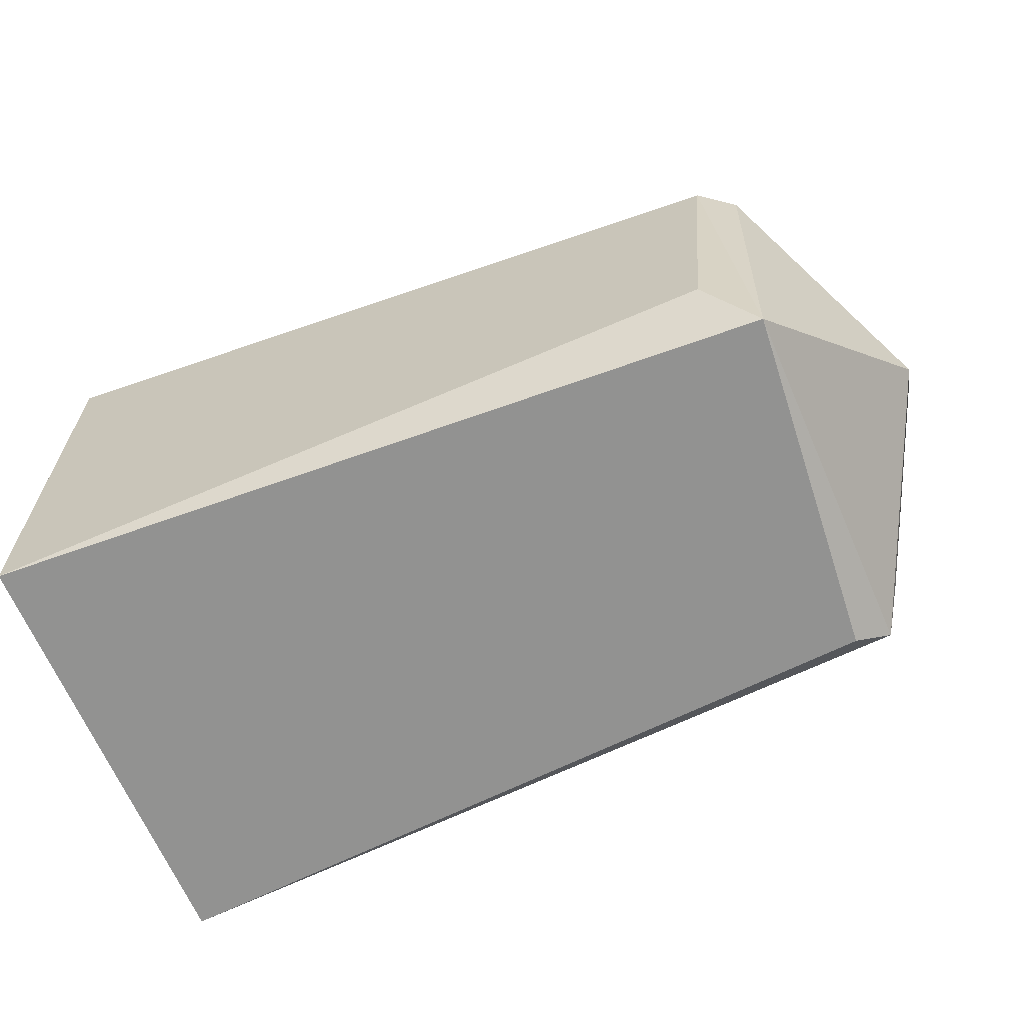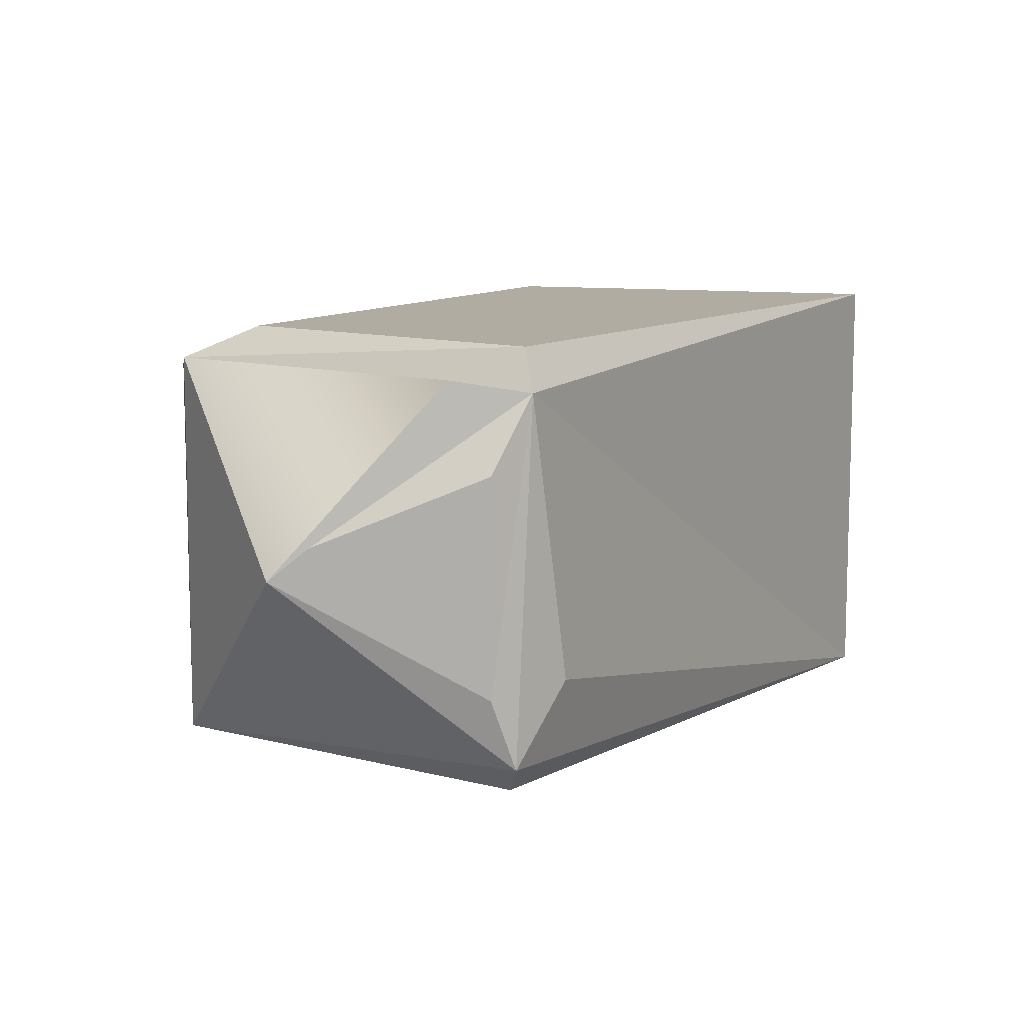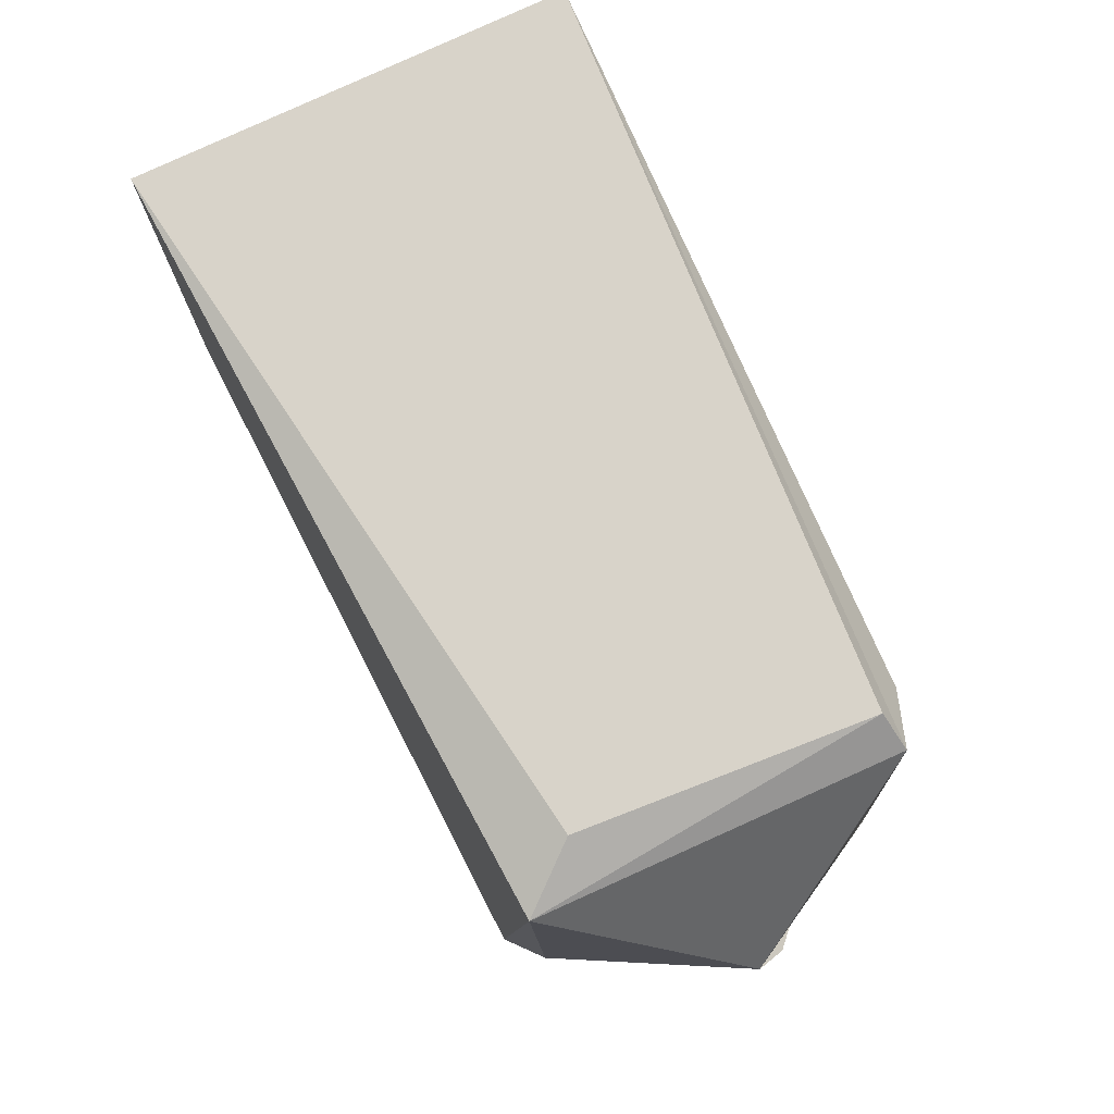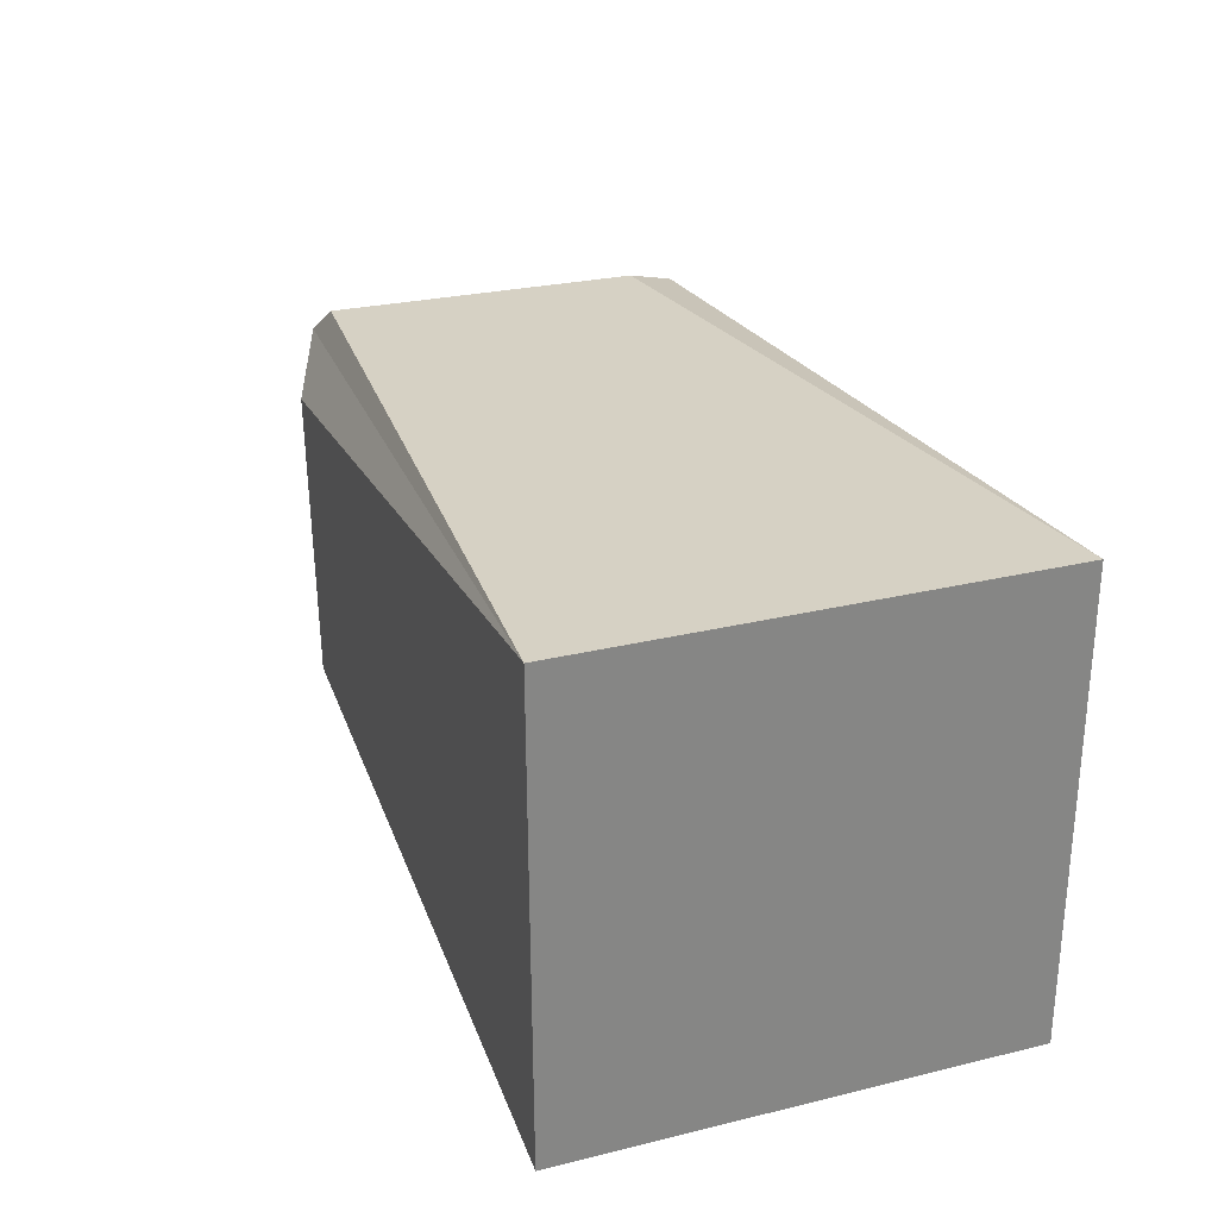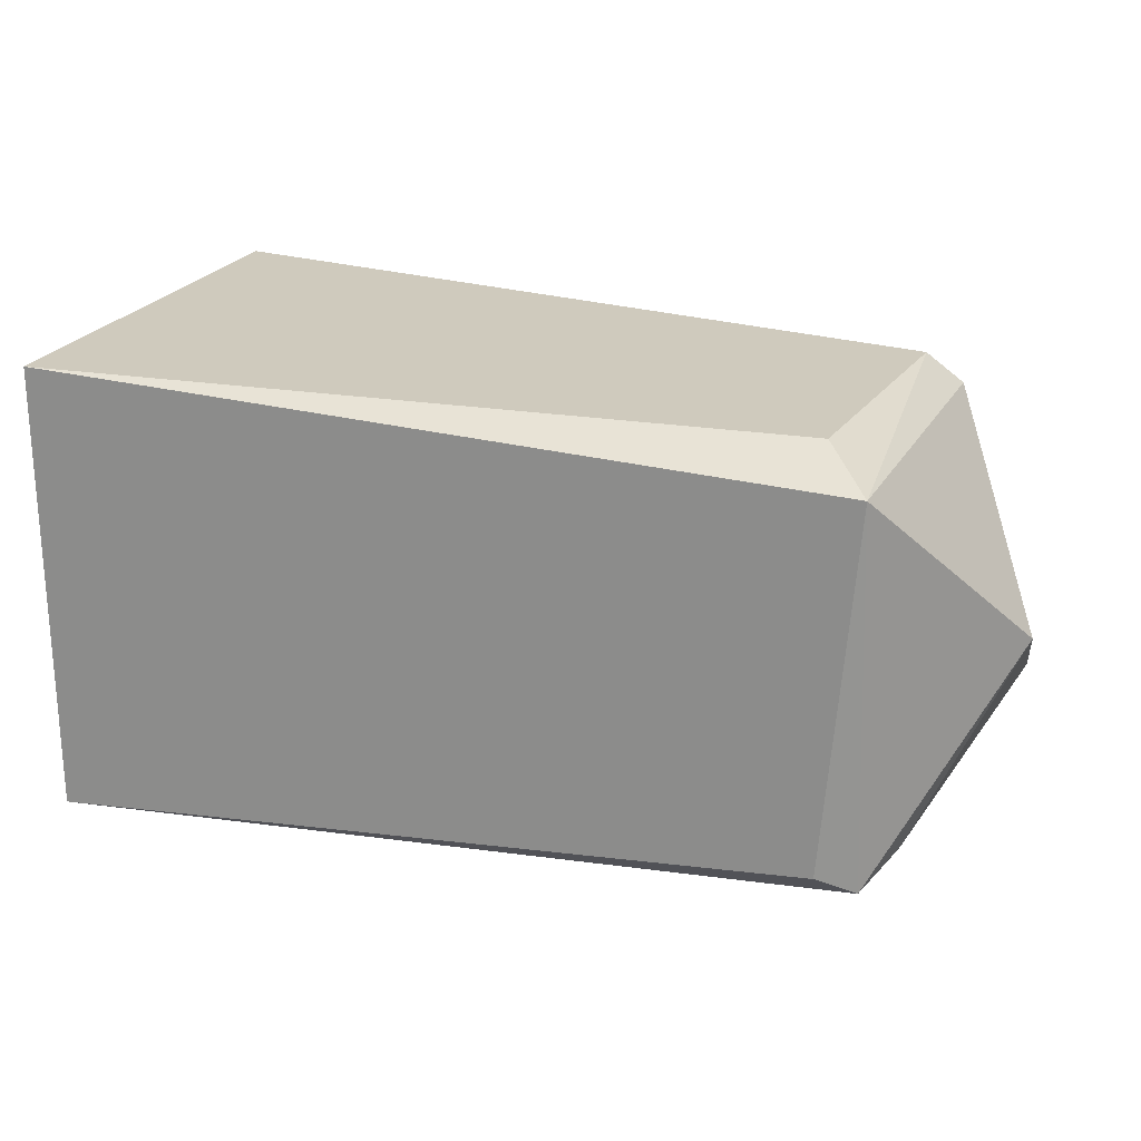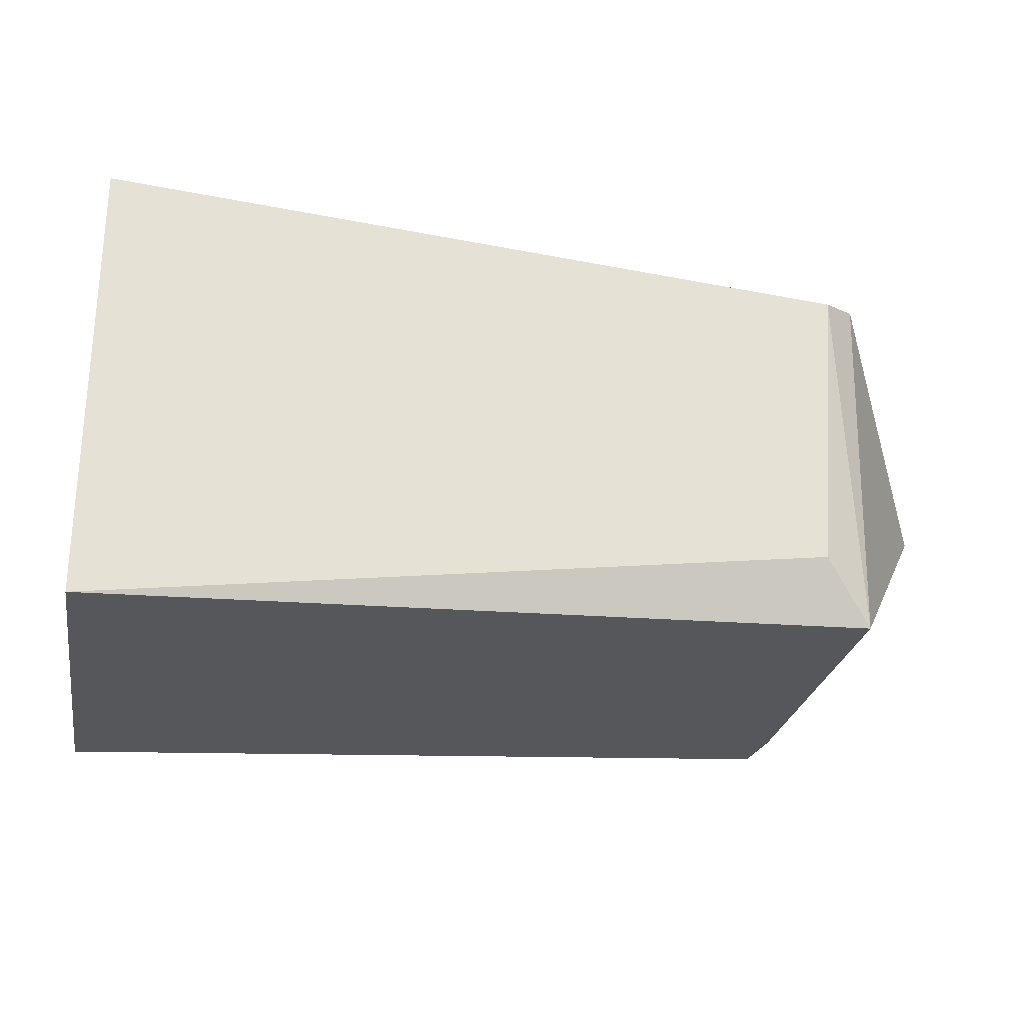
<metadata>
{"format":"obj","ext":"obj","renderer":"f3d","projection":"perspective","resolution":1024,"background":"white","views":[{"elev":-63.9,"azim":-157.9,"up":"+Z"},{"elev":8.7,"azim":-60.7,"up":"+Z"},{"elev":75.3,"azim":-115.9,"up":"+Y"},{"elev":28.1,"azim":69.9,"up":"+Y"},{"elev":22.8,"azim":-159.9,"up":"+Y"},{"elev":-25.6,"azim":169.7,"up":"+Z"}]}
</metadata>
<code>
o g_pCylinder4_meshId0_name
v 0.3245 -32.09 31.91
v 0.4362 32.09 -31.91
v 0.3243 31.91 32.09
v 0.4364 -31.91 -32.09
v -110.1 25.98 -26.48
v -103.1 29.98 -17.73
v -106.5 -26.12 28.95
v -111.6 24.76 26.11
v -111.5 -27.56 -25.25
v -114.5 -25.6 -15.61
v -114.6 -25.68 13.18
v -114.6 -19.45 24.99
v -126.3 -5.947 4.155
v -127.3 -0.1747 -0.476
v -103.2 18.14 30.24
v -103 -30.28 -14.68
v -109.1 -28.66 23.34
v -106.6 -23.96 -29.6
v -106.4 29.01 24.63
f 1 4 2 3
f 9 5 18
f 17 16 4
f 16 9 4
f 9 18 4
f 5 6 2
f 18 5 2 4
f 6 19 3 2
f 7 17 1
f 7 9 17
f 9 16 17
f 19 8 3
f 8 15 3
f 17 4 1
f 19 6 5
f 15 8 7
f 8 17 7
f 15 7 1 3
f 17 10 9
f 14 9 10
f 5 8 19
f 13 14 10 11
f 8 12 17
f 11 10 17
f 14 8 5
f 14 5 9
f 14 12 8
f 14 17 12
f 14 13 17
f 13 11 17

</code>
